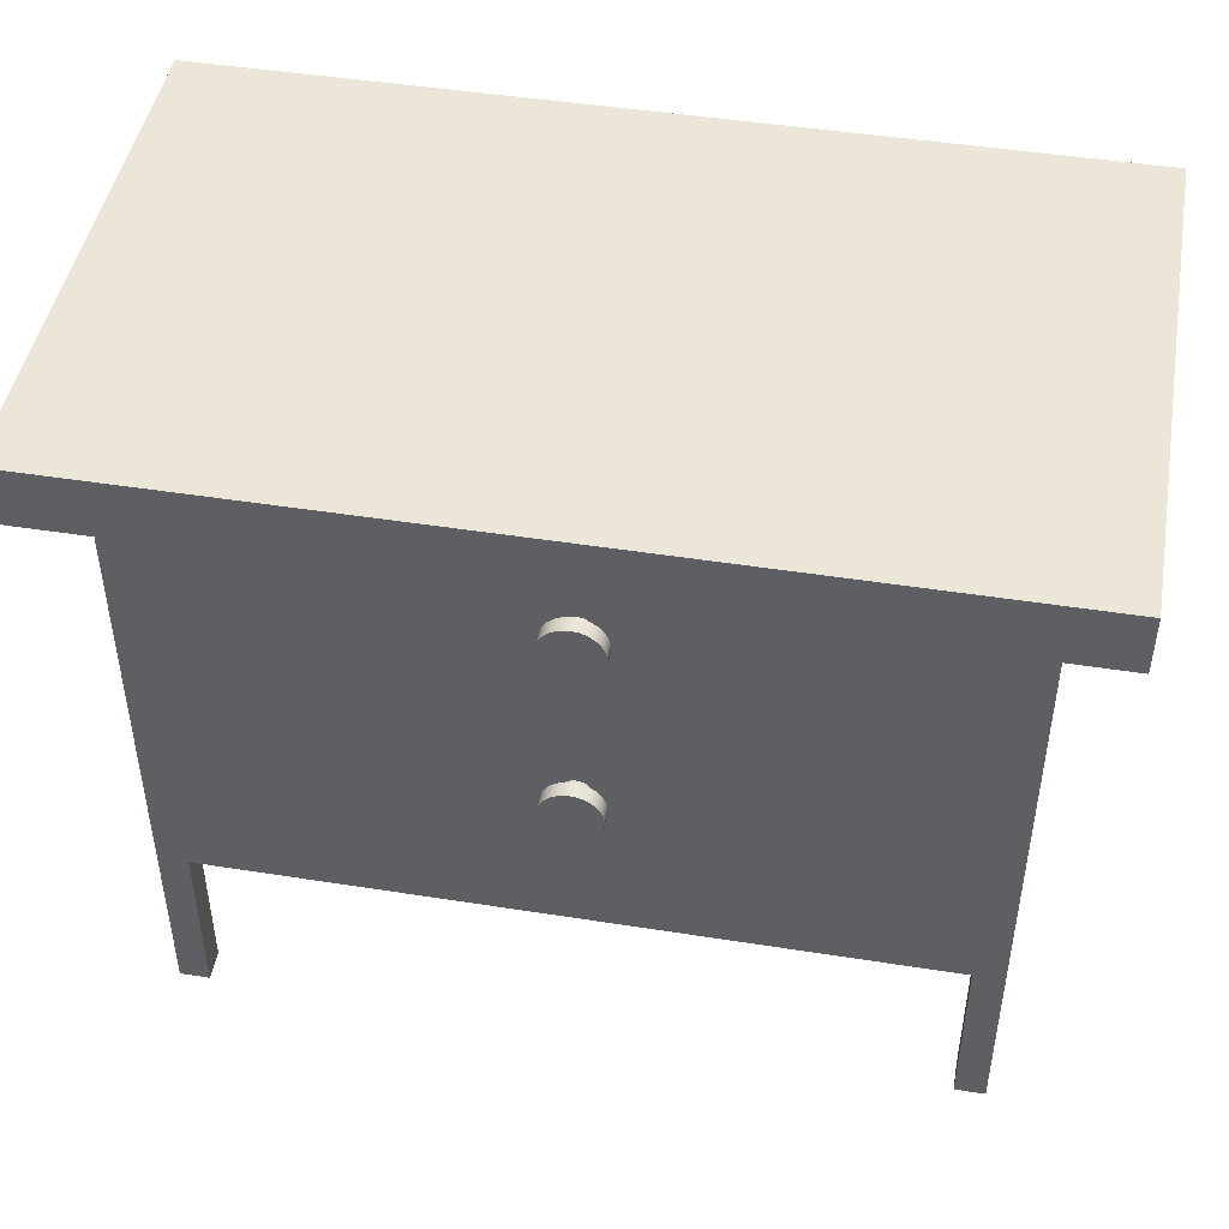
<metadata>
{"format":"obj","ext":"obj","renderer":"f3d","projection":"perspective","resolution":1024,"background":"white","views":[{"elev":46.5,"azim":-169.8,"up":"+Y"}]}
</metadata>
<code>
v -0.01957 -0.08521 -0.04625
v -0.0149 -0.08922 -0.03447
v -0.01957 -0.08521 -0.03447
v -0.0149 -0.08922 -0.04625
v -0.01777 -0.05193 -0.03447
v -0.02304 -0.08014 -0.03447
v -0.01777 -0.05193 -0.04625
v -0.009346 -0.09188 -0.03447
v -0.02177 -0.0566 -0.03447
v -0.01269 -0.04845 -0.03447
v -0.02304 -0.08014 -0.04625
v -0.02177 -0.0566 -0.04625
v -0.01269 -0.04845 -0.04625
v -0.009346 -0.09188 -0.04625
v -0.01341 -0.07252 -0.03447
v -0.01381 -0.06947 -0.03447
v -0.02509 -0.07433 -0.03447
v -0.02443 -0.06215 -0.03447
v -0.003297 -0.09301 -0.03447
v -0.01223 -0.07536 -0.03447
v -0.02443 -0.06215 -0.04625
v -0.01341 -0.06642 -0.03447
v -0.006887 -0.04641 -0.04625
v -0.02509 -0.07433 -0.04625
v -0.003297 -0.09301 -0.04625
v -0.007917 -0.07968 -0.03447
v -0.01381 -0.06947 -0.02268
v -0.01036 -0.07781 -0.03447
v -0.01341 -0.07252 -0.02268
v -0.01341 -0.06642 -0.02268
v -0.01223 -0.06358 -0.03447
v -0.006887 -0.04641 -0.03447
v -0.02556 -0.0682 -0.03447
v -0.02556 -0.0682 -0.04625
v 0.002838 -0.09254 -0.03447
v -0.005075 -0.08086 -0.03447
v -0.01223 -0.07536 -0.02268
v -0.01223 -0.06358 -0.02268
v -0.000753 -0.04594 -0.04625
v 0.002838 -0.09254 -0.04625
v -0.002025 -0.08126 -0.03447
v -0.007917 -0.07968 -0.02268
v -0.005075 -0.08086 -0.02268
v -0.01036 -0.07781 -0.02268
v -0.01036 -0.06114 -0.02268
v -0.01036 -0.06114 -0.03447
v -0.000753 -0.04594 -0.03447
v 0.008641 -0.09049 -0.03447
v 0.001025 -0.08086 -0.03447
v -0.002025 -0.08126 -0.02268
v -0.007917 -0.05927 -0.03447
v -0.005075 -0.05809 -0.03447
v 0.005296 -0.04707 -0.04625
v 0.008641 -0.09049 -0.04625
v 0.003868 -0.07968 -0.03447
v 0.001025 -0.08086 -0.02268
v -0.002025 -0.05769 -0.03447
v 0.005296 -0.04707 -0.03447
v 0.01372 -0.08701 -0.03447
v 0.006308 -0.07781 -0.03447
v 0.003868 -0.07968 -0.02268
v -0.007917 -0.05927 -0.02268
v -0.005075 -0.05809 -0.02268
v 0.001025 -0.05809 -0.03447
v 0.01085 -0.04972 -0.04625
v 0.01372 -0.08701 -0.04625
v 0.009358 -0.07252 -0.03447
v 0.008182 -0.07536 -0.03447
v 0.006308 -0.07781 -0.02268
v -0.002025 -0.05769 -0.02268
v 0.003868 -0.05927 -0.03447
v 0.01085 -0.04972 -0.03447
v 0.01772 -0.08234 -0.04625
v 0.00976 -0.06947 -0.03447
v 0.001025 -0.05809 -0.02268
v 0.006308 -0.06114 -0.03447
v 0.01552 -0.05373 -0.04625
v 0.01772 -0.08234 -0.03447
v 0.008182 -0.07536 -0.02268
v 0.009358 -0.07252 -0.02268
v 0.003868 -0.05927 -0.02268
v 0.008182 -0.06358 -0.03447
v 0.01552 -0.05373 -0.03447
v 0.02038 -0.07679 -0.04625
v 0.01899 -0.05881 -0.04625
v 0.009358 -0.06642 -0.03447
v 0.00976 -0.06947 -0.02268
v 0.006308 -0.06114 -0.02268
v 0.008182 -0.06358 -0.02268
v 0.01899 -0.05881 -0.03447
v 0.02038 -0.07679 -0.03447
v 0.009358 -0.06642 -0.02268
v 0.02151 -0.07075 -0.04625
v 0.02104 -0.06461 -0.04625
v 0.02104 -0.06461 -0.03447
v 0.02151 -0.07075 -0.03447
v -0.0219 0.07449 -0.04625
v -0.01722 0.07049 -0.03447
v -0.0219 0.07449 -0.03447
v -0.01722 0.07049 -0.04625
v -0.0201 0.1078 -0.03447
v -0.02537 0.07957 -0.03447
v -0.0201 0.1078 -0.04625
v -0.01167 0.06783 -0.03447
v -0.0241 0.1031 -0.03447
v -0.01502 0.1113 -0.03447
v -0.02537 0.07957 -0.04625
v -0.0241 0.1031 -0.04625
v -0.01502 0.1113 -0.04625
v -0.01167 0.06783 -0.04625
v -0.01574 0.08719 -0.03447
v -0.01614 0.09024 -0.03447
v -0.02742 0.08537 -0.03447
v -0.02676 0.09756 -0.03447
v -0.005625 0.0667 -0.03447
v -0.01456 0.08434 -0.03447
v -0.02676 0.09756 -0.04625
v -0.01574 0.09329 -0.03447
v -0.009216 0.1133 -0.04625
v -0.02742 0.08537 -0.04625
v -0.005625 0.0667 -0.04625
v -0.01025 0.08003 -0.03447
v -0.01614 0.09024 -0.02268
v -0.01269 0.0819 -0.03447
v -0.01574 0.08719 -0.02268
v -0.01574 0.09329 -0.02268
v -0.01456 0.09613 -0.03447
v -0.009216 0.1133 -0.03447
v -0.02789 0.09151 -0.03447
v -0.02789 0.09151 -0.04625
v 0.000509 0.06717 -0.03447
v -0.007403 0.07885 -0.03447
v -0.01456 0.08434 -0.02268
v -0.01456 0.09613 -0.02268
v -0.003081 0.1138 -0.04625
v 0.000509 0.06717 -0.04625
v -0.004353 0.07845 -0.03447
v -0.01025 0.08003 -0.02268
v -0.007403 0.07885 -0.02268
v -0.01269 0.0819 -0.02268
v -0.01269 0.09857 -0.02268
v -0.01269 0.09857 -0.03447
v -0.003081 0.1138 -0.03447
v 0.006313 0.06922 -0.03447
v -0.001303 0.07885 -0.03447
v -0.004353 0.07845 -0.02268
v -0.01025 0.1004 -0.03447
v -0.007403 0.1016 -0.03447
v 0.002968 0.1126 -0.04625
v 0.006313 0.06922 -0.04625
v 0.001539 0.08003 -0.03447
v -0.001303 0.07885 -0.02268
v -0.004353 0.102 -0.03447
v 0.002968 0.1126 -0.03447
v 0.01139 0.07269 -0.03447
v 0.00398 0.0819 -0.03447
v 0.001539 0.08003 -0.02268
v -0.01025 0.1004 -0.02268
v -0.007403 0.1016 -0.02268
v -0.001303 0.1016 -0.03447
v 0.008517 0.11 -0.04625
v 0.01139 0.07269 -0.04625
v 0.00703 0.08719 -0.03447
v 0.005854 0.08434 -0.03447
v 0.00398 0.0819 -0.02268
v -0.004353 0.102 -0.02268
v 0.001539 0.1004 -0.03447
v 0.008517 0.11 -0.03447
v 0.01539 0.07737 -0.04625
v 0.007432 0.09024 -0.03447
v -0.001303 0.1016 -0.02268
v 0.00398 0.09857 -0.03447
v 0.01319 0.106 -0.04625
v 0.01539 0.07737 -0.03447
v 0.005854 0.08434 -0.02268
v 0.00703 0.08719 -0.02268
v 0.001539 0.1004 -0.02268
v 0.005854 0.09613 -0.03447
v 0.01319 0.106 -0.03447
v 0.01805 0.08292 -0.04625
v 0.01667 0.1009 -0.04625
v 0.00703 0.09329 -0.03447
v 0.007432 0.09024 -0.02268
v 0.00398 0.09857 -0.02268
v 0.005854 0.09613 -0.02268
v 0.01667 0.1009 -0.03447
v 0.01805 0.08292 -0.03447
v 0.00703 0.09329 -0.02268
v 0.01918 0.08896 -0.04625
v 0.01871 0.0951 -0.04625
v 0.01871 0.0951 -0.03447
v 0.01918 0.08896 -0.03447
v 0.2611 0.1441 -0.02268
v -0.001303 0.1016 -0.02268
v -0.2574 0.1441 -0.02268
v 0.001539 0.1004 -0.02268
v -0.281 0.1677 -0.02268
v 0.2611 -0.02089 -0.02268
v -0.007403 0.1016 -0.02268
v -0.281 -0.2095 -0.02268
v 0.2847 0.1677 -0.02268
v 0.2847 -0.2095 -0.02268
v -0.01025 0.1004 -0.02268
v -0.2574 -0.02089 -0.02268
v -0.281 -0.2095 0.000888
v -0.3046 0.1677 -0.02268
v 0.3554 0.1677 -0.06982
v 0.2611 -0.1859 -0.02268
v 0.005854 0.09613 -0.02268
v -0.2574 -0.1859 -0.02268
v -0.281 0.1677 0.000888
v -0.281 -0.3509 -0.02268
v -0.3046 -0.3509 -0.02268
v -0.3046 0.1677 0.000888
v 0.2847 -0.2095 0.000888
v 0.3083 -0.3509 -0.02268
v 0.3083 0.1677 -0.02268
v 0.003868 -0.05927 -0.02268
v -0.01269 0.09857 -0.02268
v -0.007917 -0.05927 -0.02268
v -0.281 -0.2095 0.2837
v -0.3046 -0.3509 0.000888
v -0.281 -0.3509 0.000888
v -0.3046 0.1677 0.3073
v -0.3517 0.1677 -0.06982
v 0.2847 0.1677 0.000888
v 0.2847 -0.2095 0.3073
v 0.2847 -0.3509 0.000888
v 0.2847 -0.3509 -0.02268
v 0.3083 0.1677 0.000888
v -0.002025 -0.08126 -0.02268
v 0.001025 -0.05809 -0.02268
v 0.006308 -0.06114 -0.02268
v -0.01456 0.09613 -0.02268
v -0.005075 -0.05809 -0.02268
v -0.01036 -0.06114 -0.02268
v -0.281 0.1677 0.2837
v -0.3046 0.1677 0.2837
v -0.281 -0.2095 0.3073
v -0.3517 0.1677 0.3544
v -0.3517 0.2148 -0.06982
v 0.2847 0.1677 0.2837
v 0.2847 -0.2095 0.2837
v 0.3083 -0.3509 0.000888
v 0.3083 0.1677 0.2837
v -0.005075 -0.08086 -0.02268
v 0.001025 -0.08086 -0.02268
v 0.008182 -0.06358 -0.02268
v 0.00703 0.08719 -0.02268
v -0.002025 -0.05769 -0.02268
v -0.01223 -0.06358 -0.02268
v -0.281 0.1677 0.3073
v -0.281 -0.3509 0.2837
v 0.3554 0.1677 0.3544
v -0.3046 -0.3509 0.3073
v 0.3554 0.2148 -0.06982
v 0.2847 0.1677 0.3073
v 0.2847 -0.3509 0.3073
v 0.3083 0.1677 0.3073
v -0.007917 -0.07968 -0.02268
v 0.003868 -0.07968 -0.02268
v -0.004353 0.07845 -0.02268
v 0.009358 -0.06642 -0.02268
v 0.005854 0.08434 -0.02268
v -0.01341 -0.06642 -0.02268
v -0.3046 -0.3509 0.2837
v -0.281 -0.3509 0.3073
v 0.3554 0.2148 0.3544
v -0.3517 0.2148 0.3544
v 0.3083 -0.3509 0.2837
v 0.2847 -0.3509 0.2837
v 0.3083 -0.3509 0.3073
v -0.01036 -0.07781 -0.02268
v 0.006308 -0.07781 -0.02268
v -0.007403 0.07885 -0.02268
v -0.001303 0.07885 -0.02268
v 0.00976 -0.06947 -0.02268
v 0.00398 0.0819 -0.02268
v -0.01574 0.08719 -0.02268
v -0.01223 -0.07536 -0.02268
v 0.008182 -0.07536 -0.02268
v 0.001539 0.08003 -0.02268
v 0.009358 -0.07252 -0.02268
v -0.01456 0.08434 -0.02268
v -0.01341 -0.07252 -0.02268
v -0.01269 0.0819 -0.02268
v -0.281 0.2148 0.2837
v 0.3083 0.2148 -0.02268
v 0.2847 0.2148 0.000888
v 0.2847 0.2148 0.3073
v -0.281 0.2148 -0.02268
v 0.3083 0.2148 0.2837
g mesh1_mesh1-geometry
f 1 2 3
f 2 1 4
f 3 2 1
f 4 1 2
f 5 3 2
f 2 3 5
f 6 1 3
f 3 1 6
f 1 7 4
f 4 7 1
f 4 8 2
f 2 8 4
f 9 3 5
f 5 3 9
f 5 2 10
f 10 2 5
f 1 6 11
f 11 6 1
f 9 6 3
f 3 6 9
f 1 12 7
f 7 12 1
f 4 7 13
f 13 7 4
f 8 4 14
f 14 4 8
f 15 2 8
f 8 2 15
f 5 12 9
f 9 12 5
f 10 2 16
f 16 2 10
f 13 5 10
f 10 5 13
f 17 11 6
f 6 11 17
f 11 12 1
f 1 12 11
f 18 6 9
f 9 6 18
f 12 5 7
f 7 5 12
f 5 13 7
f 7 13 5
f 4 13 14
f 14 13 4
f 14 19 8
f 8 19 14
f 2 15 16
f 16 15 2
f 15 8 20
f 20 8 15
f 21 9 12
f 12 9 21
f 10 16 22
f 22 16 10
f 10 23 13
f 13 23 10
f 11 17 24
f 24 17 11
f 18 17 6
f 6 17 18
f 11 21 12
f 12 21 11
f 9 21 18
f 18 21 9
f 14 13 23
f 23 13 14
f 19 14 25
f 25 14 19
f 26 8 19
f 19 8 26
f 15 27 16
f 20 8 28
f 28 8 20
f 20 29 15
f 16 30 22
f 10 22 31
f 31 22 10
f 23 10 32
f 32 10 23
f 33 24 17
f 17 24 33
f 24 21 11
f 11 21 24
f 17 18 33
f 33 18 17
f 34 18 21
f 21 18 34
f 14 23 25
f 25 23 14
f 25 35 19
f 19 35 25
f 28 8 26
f 26 8 28
f 26 19 36
f 36 19 26
f 27 15 29
f 30 16 27
f 28 37 20
f 29 20 37
f 38 22 30
f 22 38 31
f 10 31 32
f 32 31 10
f 32 39 23
f 23 39 32
f 24 33 34
f 34 33 24
f 21 24 34
f 34 24 21
f 18 34 33
f 33 34 18
f 25 23 39
f 39 23 25
f 35 25 40
f 40 25 35
f 41 19 35
f 35 19 41
f 42 28 26
f 36 19 41
f 41 19 36
f 43 26 36
f 37 28 44
f 45 31 38
f 32 31 46
f 46 31 32
f 39 32 47
f 47 32 39
f 25 39 40
f 40 39 25
f 40 48 35
f 35 48 40
f 41 35 49
f 49 35 41
f 28 42 44
f 26 43 42
f 50 36 41
f 36 50 43
f 31 45 46
f 32 46 51
f 51 46 32
f 32 52 47
f 47 52 32
f 47 53 39
f 39 53 47
f 40 39 53
f 53 39 40
f 48 40 54
f 54 40 48
f 55 35 48
f 48 35 55
f 49 35 55
f 55 35 49
f 56 41 49
f 41 56 50
f 45 51 46
f 32 51 52
f 52 51 32
f 47 52 57
f 57 52 47
f 53 47 58
f 58 47 53
f 40 53 54
f 54 53 40
f 54 59 48
f 48 59 54
f 55 48 60
f 60 48 55
f 61 49 55
f 49 61 56
f 51 45 62
f 62 52 51
f 63 57 52
f 47 57 64
f 64 57 47
f 47 64 58
f 58 64 47
f 58 65 53
f 53 65 58
f 54 53 65
f 65 53 54
f 59 54 66
f 66 54 59
f 67 48 59
f 59 48 67
f 60 48 68
f 68 48 60
f 69 55 60
f 55 69 61
f 52 62 63
f 57 63 70
f 70 64 57
f 58 64 71
f 71 64 58
f 65 58 72
f 72 58 65
f 54 65 66
f 66 65 54
f 73 59 66
f 66 59 73
f 68 48 67
f 67 48 68
f 67 59 74
f 74 59 67
f 68 69 60
f 64 70 75
f 75 71 64
f 58 71 76
f 76 71 58
f 58 76 72
f 72 76 58
f 72 77 65
f 65 77 72
f 66 65 77
f 77 65 66
f 59 73 78
f 78 73 59
f 66 77 73
f 73 77 66
f 67 79 68
f 74 59 72
f 72 59 74
f 74 80 67
f 69 68 79
f 71 75 81
f 81 76 71
f 72 76 82
f 82 76 72
f 77 72 83
f 83 72 77
f 84 78 73
f 73 78 84
f 83 59 78
f 78 59 83
f 73 77 85
f 85 77 73
f 79 67 80
f 72 59 83
f 83 59 72
f 72 86 74
f 74 86 72
f 80 74 87
f 76 81 88
f 76 89 82
f 72 82 86
f 86 82 72
f 90 77 83
f 83 77 90
f 78 84 91
f 91 84 78
f 73 85 84
f 84 85 73
f 83 78 90
f 90 78 83
f 77 90 85
f 85 90 77
f 86 87 74
f 89 76 88
f 92 82 89
f 82 92 86
f 93 91 84
f 84 91 93
f 90 78 91
f 91 78 90
f 84 85 94
f 94 85 84
f 95 85 90
f 90 85 95
f 87 86 92
f 91 93 96
f 96 93 91
f 84 94 93
f 93 94 84
f 90 91 95
f 95 91 90
f 85 95 94
f 94 95 85
f 94 96 93
f 93 96 94
f 95 91 96
f 96 91 95
f 96 94 95
f 95 94 96
g mesh1_mesh1-geometry
f 16 27 15
f 15 29 20
f 22 30 16
f 29 15 27
f 27 16 30
f 20 37 28
f 37 20 29
f 30 22 38
f 31 38 22
f 26 28 42
f 36 26 43
f 44 28 37
f 38 31 45
f 44 42 28
f 42 43 26
f 41 36 50
f 43 50 36
f 46 45 31
f 49 41 56
f 50 56 41
f 46 51 45
f 55 49 61
f 56 61 49
f 62 45 51
f 51 52 62
f 52 57 63
f 60 55 69
f 61 69 55
f 63 62 52
f 70 63 57
f 57 64 70
f 60 69 68
f 75 70 64
f 64 71 75
f 68 79 67
f 67 80 74
f 79 68 69
f 81 75 71
f 71 76 81
f 80 67 79
f 87 74 80
f 88 81 76
f 82 89 76
f 74 87 86
f 88 76 89
f 89 82 92
f 86 92 82
f 92 86 87
g mesh1_mesh1-geometry
f 97 98 99
f 98 97 100
f 99 98 97
f 100 97 98
f 101 99 98
f 98 99 101
f 102 97 99
f 99 97 102
f 97 103 100
f 100 103 97
f 100 104 98
f 98 104 100
f 105 99 101
f 101 99 105
f 101 98 106
f 106 98 101
f 97 102 107
f 107 102 97
f 105 102 99
f 99 102 105
f 97 108 103
f 103 108 97
f 100 103 109
f 109 103 100
f 104 100 110
f 110 100 104
f 111 98 104
f 104 98 111
f 101 108 105
f 105 108 101
f 106 98 112
f 112 98 106
f 109 101 106
f 106 101 109
f 113 107 102
f 102 107 113
f 107 108 97
f 97 108 107
f 114 102 105
f 105 102 114
f 108 101 103
f 103 101 108
f 101 109 103
f 103 109 101
f 100 109 110
f 110 109 100
f 110 115 104
f 104 115 110
f 98 111 112
f 112 111 98
f 111 104 116
f 116 104 111
f 117 105 108
f 108 105 117
f 106 112 118
f 118 112 106
f 106 119 109
f 109 119 106
f 107 113 120
f 120 113 107
f 114 113 102
f 102 113 114
f 107 117 108
f 108 117 107
f 105 117 114
f 114 117 105
f 110 109 119
f 119 109 110
f 115 110 121
f 121 110 115
f 122 104 115
f 115 104 122
f 111 123 112
f 116 104 124
f 124 104 116
f 116 125 111
f 112 126 118
f 106 118 127
f 127 118 106
f 119 106 128
f 128 106 119
f 129 120 113
f 113 120 129
f 120 117 107
f 107 117 120
f 113 114 129
f 129 114 113
f 130 114 117
f 117 114 130
f 110 119 121
f 121 119 110
f 121 131 115
f 115 131 121
f 124 104 122
f 122 104 124
f 122 115 132
f 132 115 122
f 123 111 125
f 126 112 123
f 124 133 116
f 125 116 133
f 134 118 126
f 118 134 127
f 106 127 128
f 128 127 106
f 128 135 119
f 119 135 128
f 120 129 130
f 130 129 120
f 117 120 130
f 130 120 117
f 114 130 129
f 129 130 114
f 121 119 135
f 135 119 121
f 131 121 136
f 136 121 131
f 137 115 131
f 131 115 137
f 138 124 122
f 132 115 137
f 137 115 132
f 139 122 132
f 133 124 140
f 141 127 134
f 128 127 142
f 142 127 128
f 135 128 143
f 143 128 135
f 121 135 136
f 136 135 121
f 136 144 131
f 131 144 136
f 137 131 145
f 145 131 137
f 124 138 140
f 122 139 138
f 146 132 137
f 132 146 139
f 127 141 142
f 128 142 147
f 147 142 128
f 128 148 143
f 143 148 128
f 143 149 135
f 135 149 143
f 136 135 149
f 149 135 136
f 144 136 150
f 150 136 144
f 151 131 144
f 144 131 151
f 145 131 151
f 151 131 145
f 152 137 145
f 137 152 146
f 141 147 142
f 128 147 148
f 148 147 128
f 143 148 153
f 153 148 143
f 149 143 154
f 154 143 149
f 136 149 150
f 150 149 136
f 150 155 144
f 144 155 150
f 151 144 156
f 156 144 151
f 157 145 151
f 145 157 152
f 147 141 158
f 158 148 147
f 159 153 148
f 143 153 160
f 160 153 143
f 143 160 154
f 154 160 143
f 154 161 149
f 149 161 154
f 150 149 161
f 161 149 150
f 155 150 162
f 162 150 155
f 163 144 155
f 155 144 163
f 156 144 164
f 164 144 156
f 165 151 156
f 151 165 157
f 148 158 159
f 153 159 166
f 166 160 153
f 154 160 167
f 167 160 154
f 161 154 168
f 168 154 161
f 150 161 162
f 162 161 150
f 169 155 162
f 162 155 169
f 164 144 163
f 163 144 164
f 163 155 170
f 170 155 163
f 164 165 156
f 160 166 171
f 171 167 160
f 154 167 172
f 172 167 154
f 154 172 168
f 168 172 154
f 168 173 161
f 161 173 168
f 162 161 173
f 173 161 162
f 155 169 174
f 174 169 155
f 162 173 169
f 169 173 162
f 163 175 164
f 170 155 168
f 168 155 170
f 170 176 163
f 165 164 175
f 167 171 177
f 177 172 167
f 168 172 178
f 178 172 168
f 173 168 179
f 179 168 173
f 180 174 169
f 169 174 180
f 179 155 174
f 174 155 179
f 169 173 181
f 181 173 169
f 175 163 176
f 168 155 179
f 179 155 168
f 168 182 170
f 170 182 168
f 176 170 183
f 172 177 184
f 172 185 178
f 168 178 182
f 182 178 168
f 186 173 179
f 179 173 186
f 174 180 187
f 187 180 174
f 169 181 180
f 180 181 169
f 179 174 186
f 186 174 179
f 173 186 181
f 181 186 173
f 182 183 170
f 185 172 184
f 188 178 185
f 178 188 182
f 189 187 180
f 180 187 189
f 186 174 187
f 187 174 186
f 180 181 190
f 190 181 180
f 191 181 186
f 186 181 191
f 183 182 188
f 187 189 192
f 192 189 187
f 180 190 189
f 189 190 180
f 186 187 191
f 191 187 186
f 181 191 190
f 190 191 181
f 190 192 189
f 189 192 190
f 191 187 192
f 192 187 191
f 192 190 191
f 191 190 192
g mesh1_mesh1-geometry
f 112 123 111
f 111 125 116
f 118 126 112
f 125 111 123
f 123 112 126
f 116 133 124
f 133 116 125
f 126 118 134
f 127 134 118
f 122 124 138
f 132 122 139
f 140 124 133
f 134 127 141
f 140 138 124
f 138 139 122
f 137 132 146
f 139 146 132
f 142 141 127
f 145 137 152
f 146 152 137
f 142 147 141
f 151 145 157
f 152 157 145
f 158 141 147
f 147 148 158
f 148 153 159
f 156 151 165
f 157 165 151
f 159 158 148
f 166 159 153
f 153 160 166
f 156 165 164
f 171 166 160
f 160 167 171
f 164 175 163
f 163 176 170
f 175 164 165
f 177 171 167
f 167 172 177
f 176 163 175
f 183 170 176
f 184 177 172
f 178 185 172
f 170 183 182
f 184 172 185
f 185 178 188
f 182 188 178
f 188 182 183
g mesh2_mesh2-geometry
f 193 194 195
f 194 193 196
f 195 194 166
f 195 197 193
f 196 193 198
f 199 195 166
f 197 195 200
f 201 193 197
f 193 202 198
f 196 198 184
f 203 195 199
f 200 195 204
f 205 197 200
f 200 206 197
f 193 201 202
f 197 207 201
f 198 202 208
f 184 198 209
f 195 203 204
f 200 204 210
f 197 205 211
f 205 212 200
f 202 205 200
f 206 200 213
f 197 214 206
f 206 207 197
f 215 201 202
f 201 216 202
f 201 207 217
f 208 202 210
f 218 198 208
f 209 198 188
f 204 203 219
f 204 220 210
f 200 210 202
f 221 211 205
f 211 222 205
f 214 197 211
f 212 205 223
f 213 200 212
f 205 202 221
f 222 206 213
f 206 222 214
f 224 206 214
f 206 225 207
f 201 215 226
f 227 202 215
f 202 228 215
f 216 201 217
f 202 216 229
f 217 207 230
f 217 226 201
f 210 231 208
f 232 198 218
f 218 208 233
f 188 198 183
f 204 219 234
f 220 204 235
f 210 220 236
f 211 221 237
f 222 211 214
f 205 222 223
f 211 238 214
f 213 223 212
f 212 223 213
f 221 202 239
f 223 213 222
f 222 213 223
f 224 240 206
f 224 214 238
f 225 206 240
f 241 207 225
f 215 230 226
f 242 215 226
f 239 202 227
f 227 215 243
f 228 202 229
f 244 215 228
f 230 216 217
f 229 244 216
f 216 244 229
f 230 207 245
f 226 217 230
f 210 246 231
f 247 208 231
f 198 232 204
f 233 208 248
f 183 198 249
f 204 234 126
f 235 204 250
f 210 236 251
f 221 238 237
f 252 221 237
f 238 211 237
f 221 252 239
f 239 253 221
f 240 224 254
f 237 224 238
f 238 255 224
f 240 241 225
f 207 241 256
f 230 215 244
f 230 242 226
f 215 242 243
f 257 239 227
f 227 242 243
f 243 258 227
f 244 229 228
f 228 229 244
f 216 230 244
f 245 207 259
f 242 230 245
f 210 260 246
f 261 208 247
f 204 232 250
f 204 262 198
f 248 208 263
f 249 198 264
f 204 126 123
f 210 251 265
f 238 221 266
f 224 237 252
f 239 257 252
f 252 255 239
f 253 239 267
f 266 221 253
f 254 224 252
f 268 240 254
f 255 238 266
f 255 252 224
f 241 240 269
f 241 268 256
f 268 207 256
f 242 270 243
f 242 227 257
f 227 259 257
f 258 243 271
f 272 227 258
f 254 259 207
f 257 245 259
f 259 270 245
f 245 257 242
f 270 242 245
f 210 273 260
f 274 208 261
f 204 275 262
f 276 198 262
f 263 208 277
f 264 198 278
f 204 123 279
f 210 265 27
f 254 252 257
f 239 255 267
f 266 267 253
f 253 267 266
f 240 268 269
f 207 268 254
f 267 266 255
f 255 266 267
f 268 241 269
f 243 270 271
f 259 227 272
f 254 257 259
f 272 271 258
f 258 271 272
f 270 259 272
f 210 280 273
f 281 208 274
f 204 138 275
f 282 198 276
f 277 208 283
f 278 198 282
f 204 279 284
f 210 27 285
f 271 272 270
f 270 272 271
f 210 285 280
f 283 208 281
f 204 286 138
f 204 284 286
g mesh2_mesh2-geometry
f 195 194 193
f 196 193 194
f 166 194 195
f 193 197 195
f 198 193 196
f 166 195 199
f 200 195 197
f 197 193 201
f 198 202 193
f 184 198 196
f 199 195 203
f 204 195 200
f 200 197 205
f 197 206 200
f 202 201 193
f 201 207 197
f 208 202 198
f 209 198 184
f 204 203 195
f 210 204 200
f 211 205 197
f 200 212 205
f 200 205 202
f 213 200 206
f 206 214 197
f 197 207 206
f 202 201 215
f 202 216 201
f 217 207 201
f 210 202 208
f 208 198 218
f 188 198 209
f 219 203 204
f 210 220 204
f 202 210 200
f 205 211 221
f 205 222 211
f 211 197 214
f 223 205 212
f 212 200 213
f 221 202 205
f 213 206 222
f 214 222 206
f 214 206 224
f 207 225 206
f 226 215 201
f 215 202 227
f 215 228 202
f 217 201 216
f 229 216 202
f 230 207 217
f 201 226 217
f 208 231 210
f 218 198 232
f 233 208 218
f 183 198 188
f 234 219 204
f 235 204 220
f 236 220 210
f 237 221 211
f 214 211 222
f 223 222 205
f 214 238 211
f 239 202 221
f 206 240 224
f 238 214 224
f 240 206 225
f 225 207 241
f 226 230 215
f 226 215 242
f 227 202 239
f 243 215 227
f 229 202 228
f 228 215 244
f 217 216 230
f 245 207 230
f 230 217 226
f 231 246 210
f 231 208 247
f 204 232 198
f 248 208 233
f 249 198 183
f 126 234 204
f 250 204 235
f 251 236 210
f 237 238 221
f 237 221 252
f 237 211 238
f 239 252 221
f 221 253 239
f 254 224 240
f 238 224 237
f 224 255 238
f 225 241 240
f 256 241 207
f 244 215 230
f 226 242 230
f 243 242 215
f 227 239 257
f 243 242 227
f 227 258 243
f 244 230 216
f 259 207 245
f 245 230 242
f 246 260 210
f 247 208 261
f 250 232 204
f 198 262 204
f 263 208 248
f 264 198 249
f 123 126 204
f 265 251 210
f 266 221 238
f 252 237 224
f 252 257 239
f 239 255 252
f 267 239 253
f 253 221 266
f 252 224 254
f 254 240 268
f 266 238 255
f 224 252 255
f 269 240 241
f 256 268 241
f 256 207 268
f 243 270 242
f 257 227 242
f 257 259 227
f 271 243 258
f 258 227 272
f 207 259 254
f 259 245 257
f 245 270 259
f 242 257 245
f 245 242 270
f 260 273 210
f 261 208 274
f 262 275 204
f 262 198 276
f 277 208 263
f 278 198 264
f 279 123 204
f 27 265 210
f 257 252 254
f 267 255 239
f 269 268 240
f 254 268 207
f 269 241 268
f 271 270 243
f 272 227 259
f 259 257 254
f 272 259 270
f 273 280 210
f 274 208 281
f 275 138 204
f 276 198 282
f 283 208 277
f 282 198 278
f 284 279 204
f 285 27 210
f 280 285 210
f 281 208 283
f 138 286 204
f 286 284 204
g mesh3_mesh3-geometry
l 287 237
g mesh4_mesh4-geometry
l 288 217
g mesh5_mesh5-geometry
l 289 226
g mesh6_mesh6-geometry
l 290 257
g mesh7_mesh7-geometry
l 291 197
g mesh8_mesh8-geometry
l 292 245

</code>
